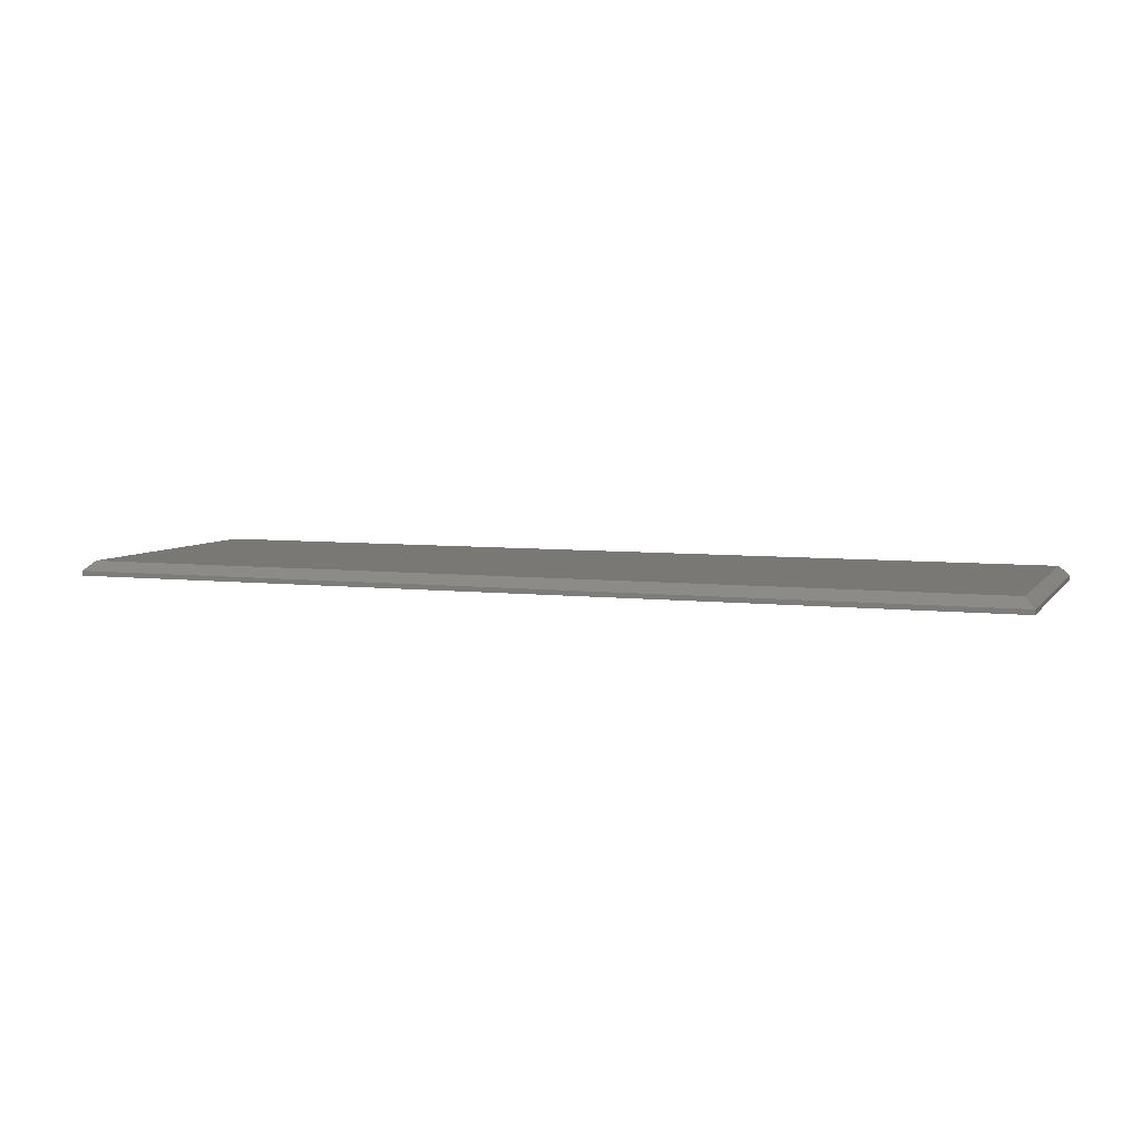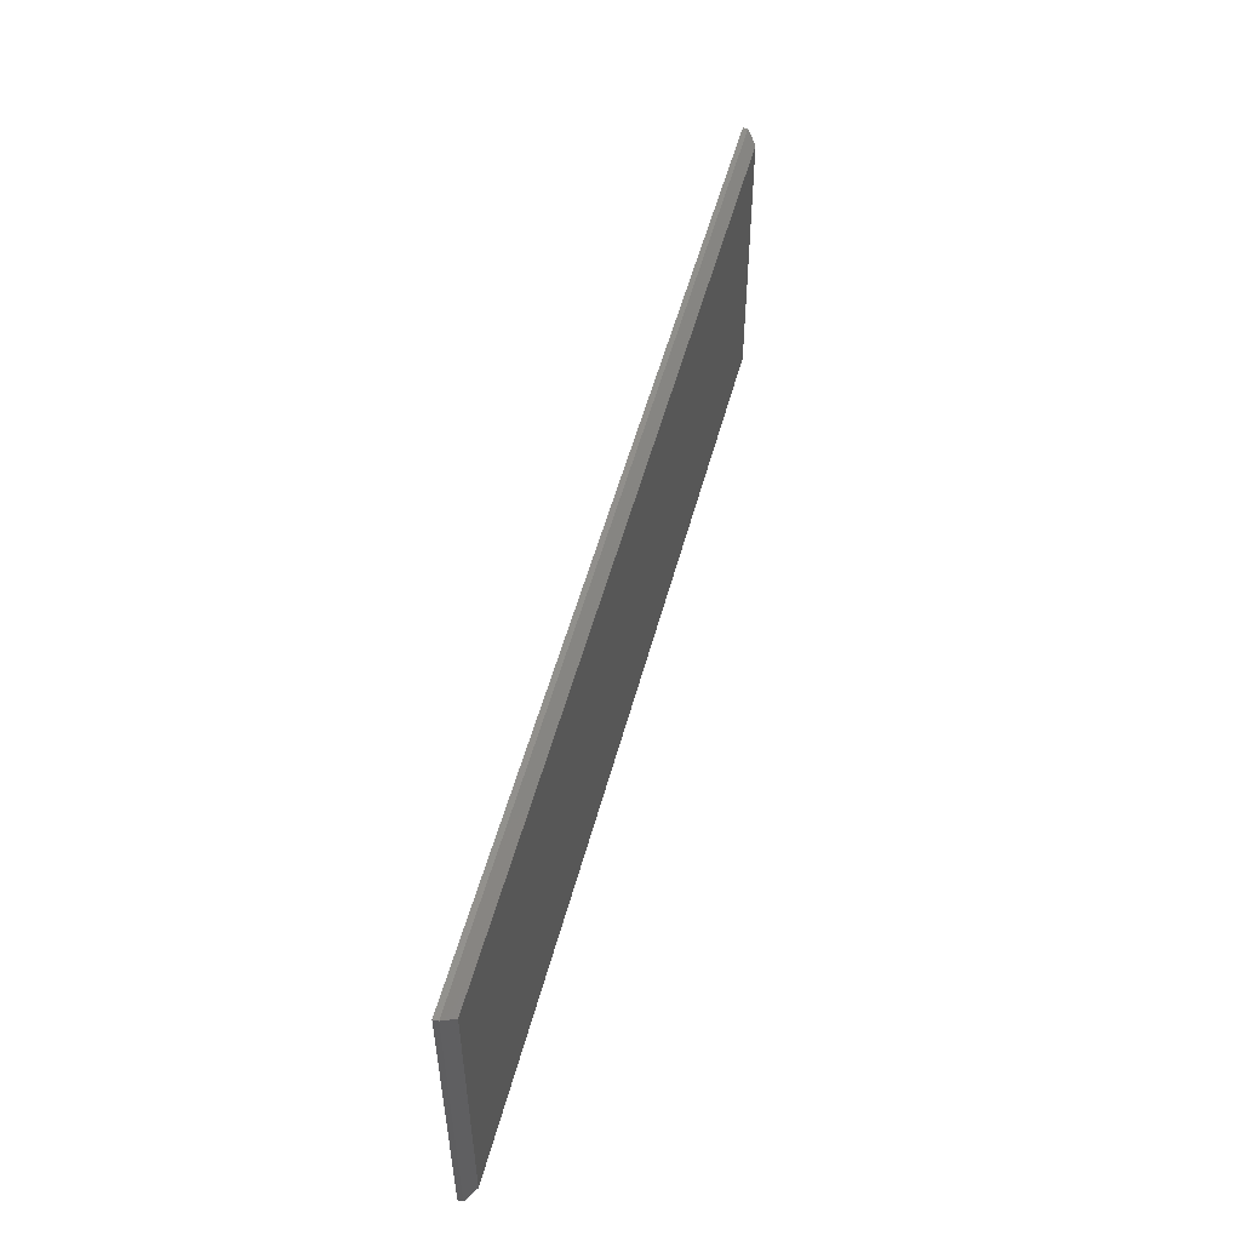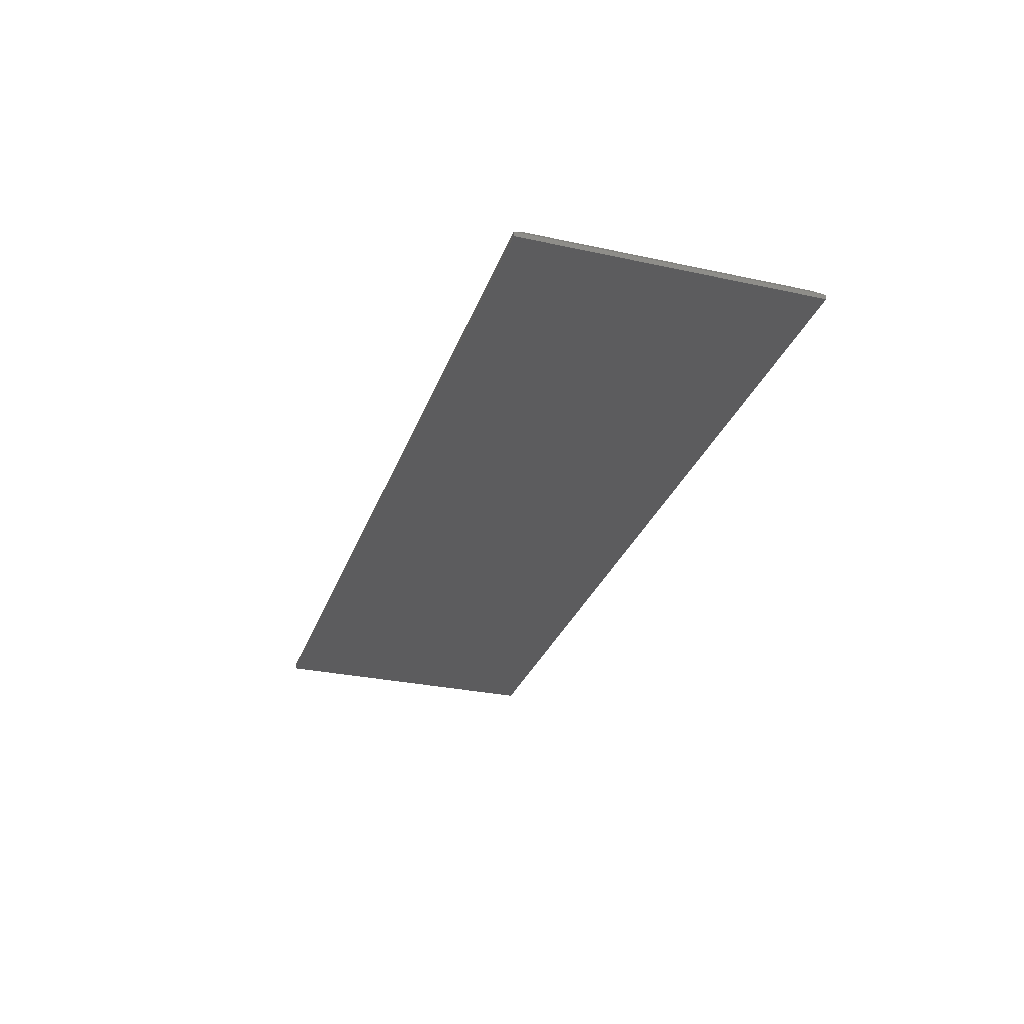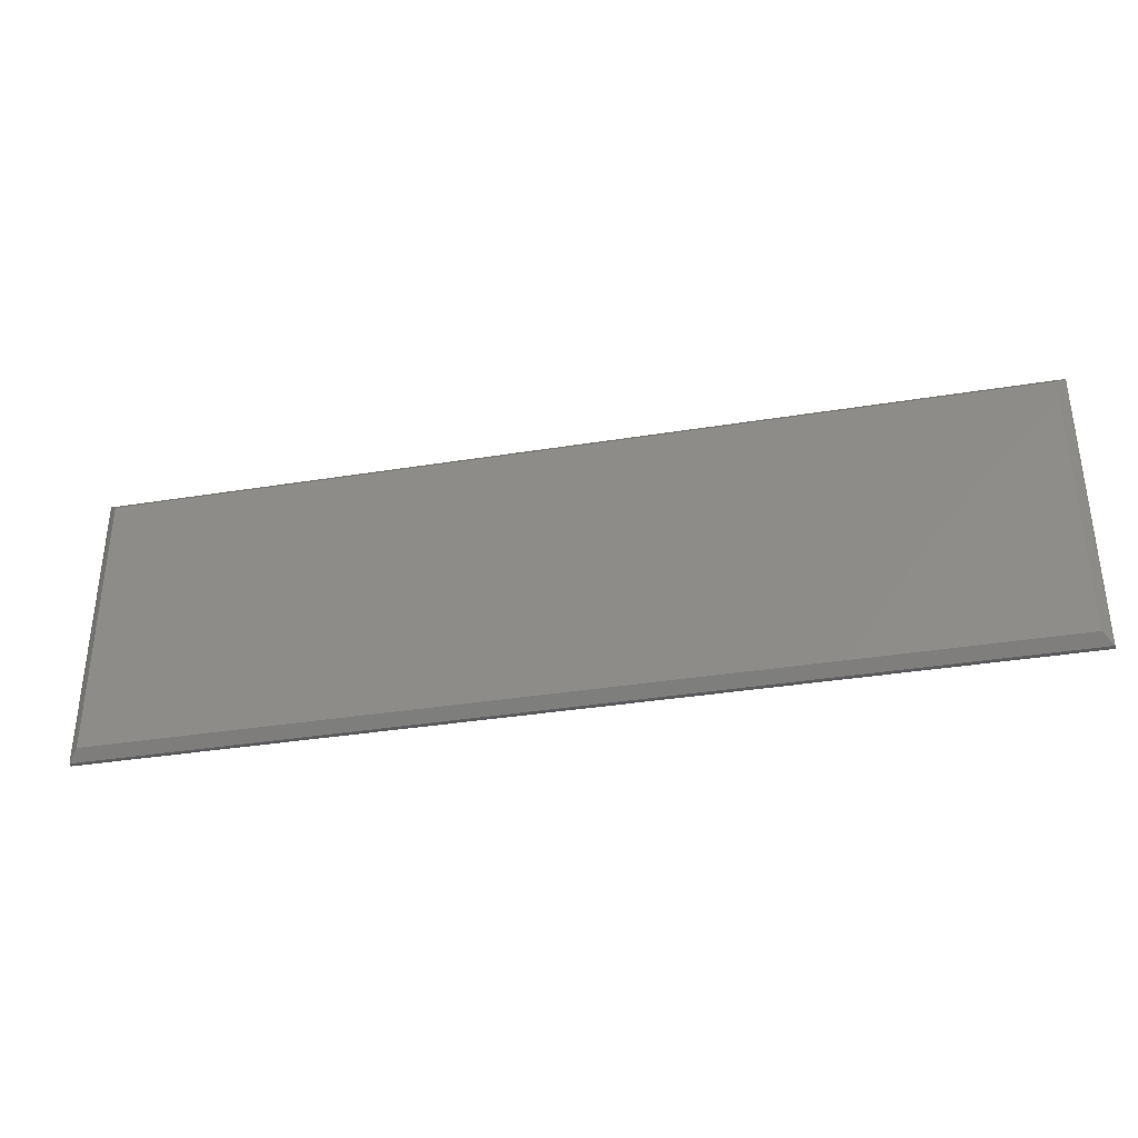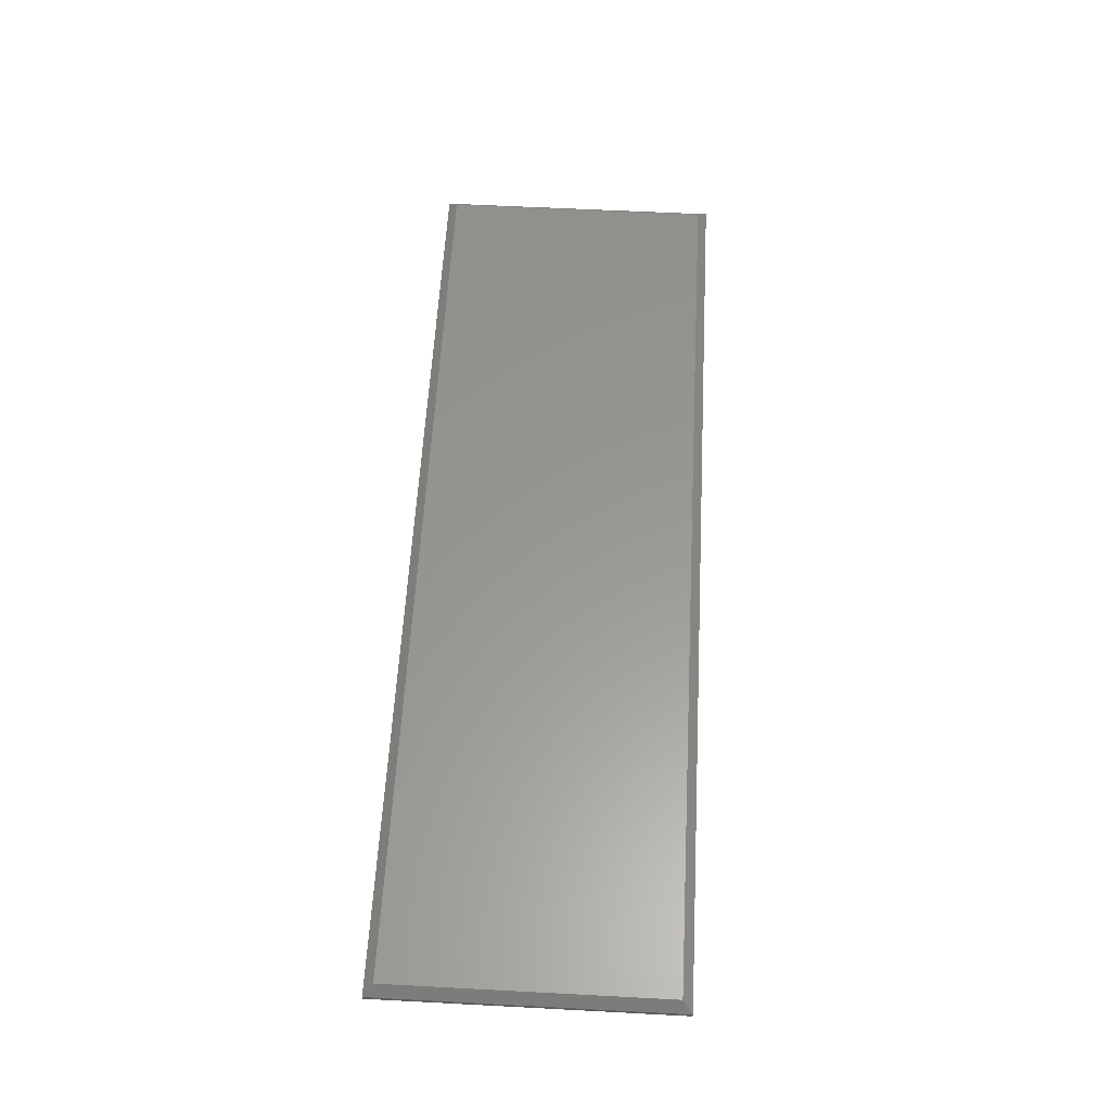
<metadata>
{"format":"stl","ext":"stl","renderer":"f3d","projection":"perspective","resolution":1024,"background":"white","views":[{"elev":5.8,"azim":20.0,"up":"+Z"},{"elev":52.3,"azim":-75.3,"up":"+Y"},{"elev":-29.6,"azim":-107.7,"up":"+Z"},{"elev":-35.8,"azim":12.0,"up":"+Y"},{"elev":58.9,"azim":93.1,"up":"+Z"}]}
</metadata>
<code>
# stl→obj: 12 verts, 20 faces
v -0.7344 -0.2188 0.02344
v 0.7344 -0.2188 0.02344
v -0.7344 0.2237 0.02344
v 0.7344 0.2237 0.02344
v -0.75 0.2393 0.007812
v -0.75 0.2393 0
v -0.75 -0.2344 0.007812
v -0.75 -0.2344 0
v 0.75 0.2393 0.007812
v 0.75 0.2393 0
v 0.75 -0.2344 0.007812
v 0.75 -0.2344 0
f 1 2 3
f 3 2 4
f 5 6 7
f 7 6 8
f 9 10 5
f 5 10 6
f 11 12 9
f 9 12 10
f 7 8 11
f 11 8 12
f 9 5 4
f 4 5 3
f 11 9 2
f 2 9 4
f 7 11 1
f 1 11 2
f 5 7 3
f 3 7 1
f 8 6 12
f 12 6 10

</code>
